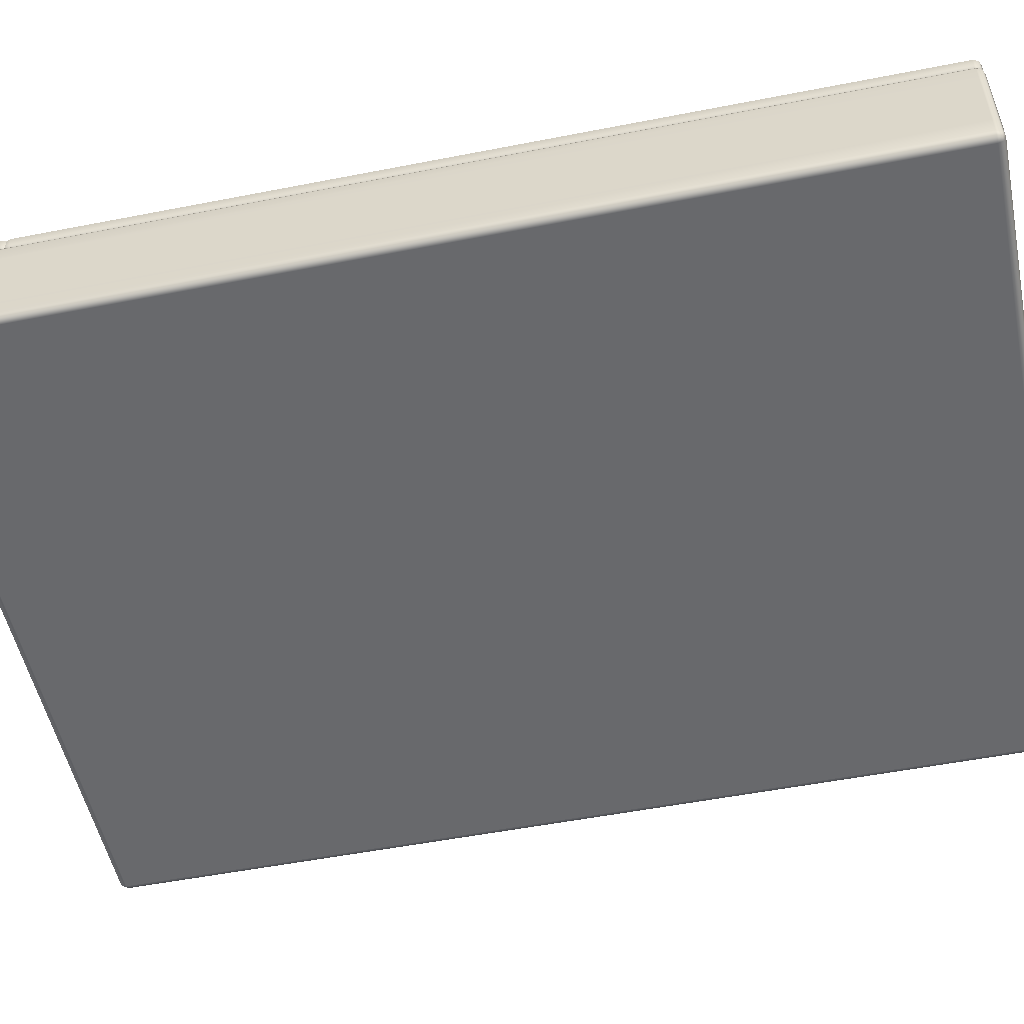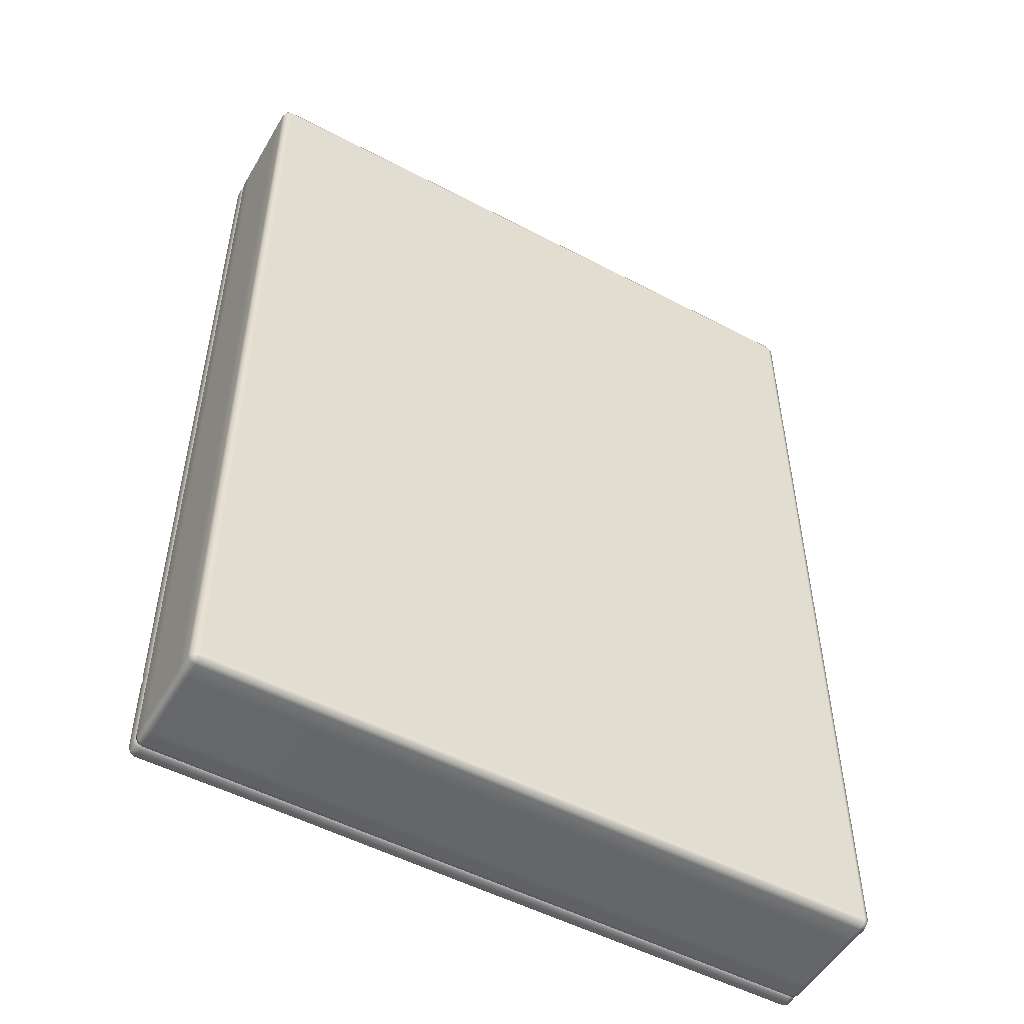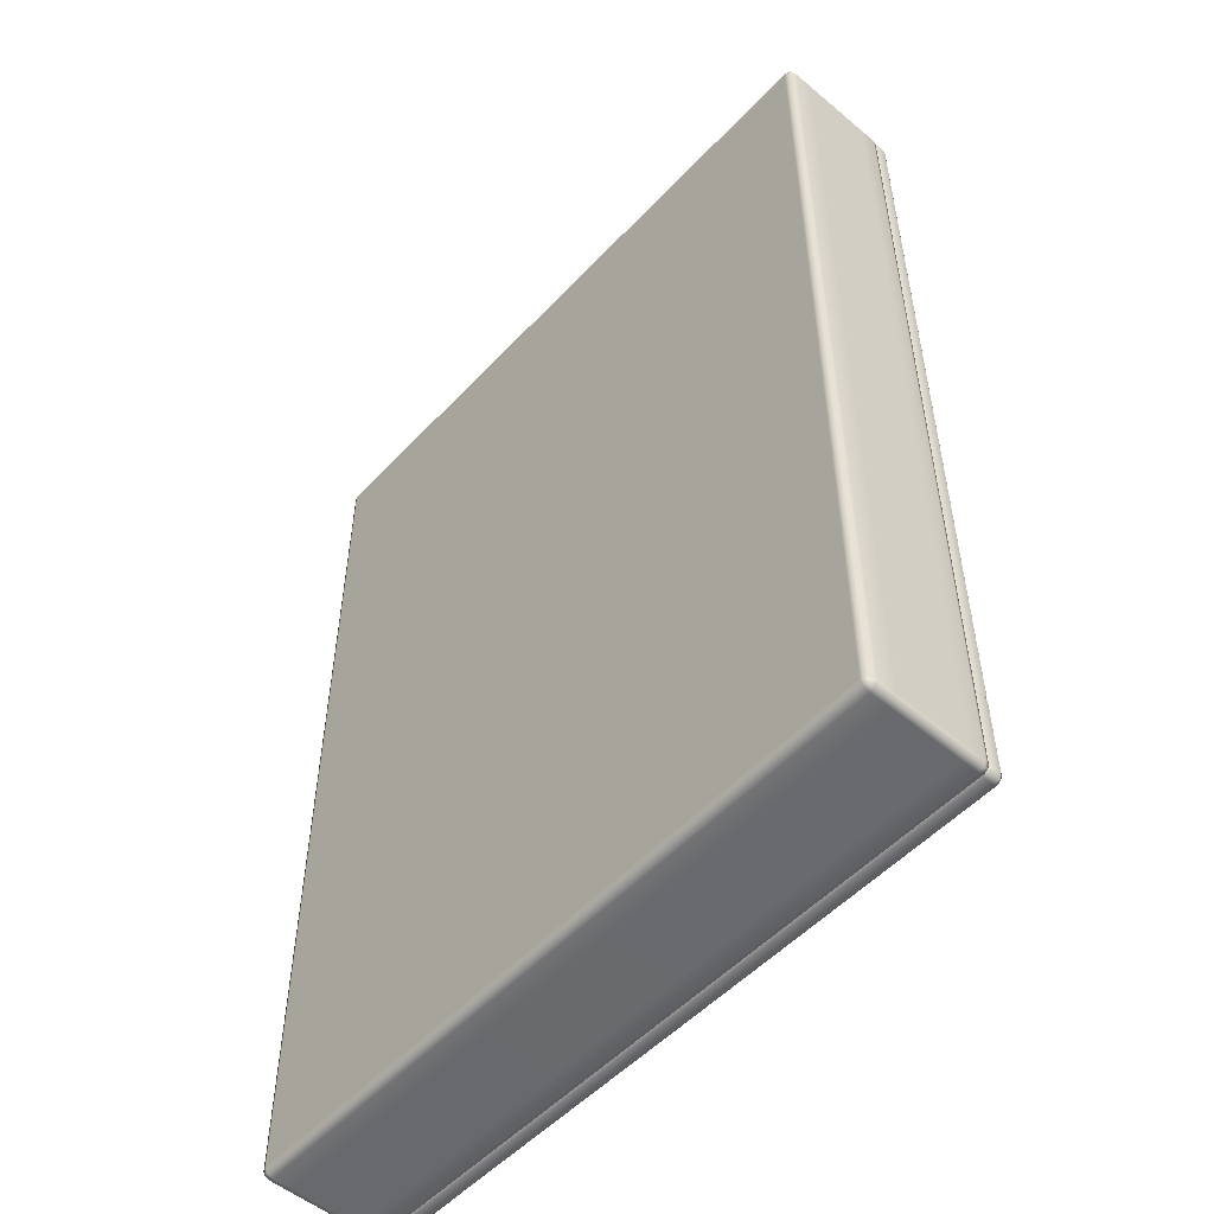
<metadata>
{"format":"obj","ext":"obj","renderer":"f3d","projection":"perspective","resolution":1024,"background":"white","views":[{"elev":-52.5,"azim":-78.1,"up":"+Y"},{"elev":-51.7,"azim":-29.7,"up":"+Z"},{"elev":-52.8,"azim":48.1,"up":"+Z"}]}
</metadata>
<code>
g ENV_S04_G6_Pinwall_Step_Lateral_02_MO
v -4.998 0.8033 6.97
v -4.984 0.763 6.956
v -4.998 0.763 6.893
v -5.03 0.8033 6.893
v -4.998 0.9412 6.97
v -5.03 0.8033 5.868
v -4.998 0.763 5.868
v -5.03 0.9412 5.868
v -5.03 0.9412 6.893
v -4.998 0.9887 5.868
v -4.998 0.9887 6.893
v -4.984 0.9746 6.956
v -4.922 0.9887 6.97
v -4.922 0.9412 7.002
v -4.998 0.8033 6.97
v -3.552 0.9412 7.002
v -3.552 0.9887 6.97
v -4.922 0.8033 7.002
v -3.552 0.8033 7.002
v -3.552 0.763 6.97
v -4.922 0.763 6.97
v -4.984 0.763 6.956
v -4.922 0.9887 6.97
v -4.984 0.9746 6.956
v -4.998 0.9887 6.893
v -4.922 1.02 6.893
v -3.552 0.9887 6.97
v -3.552 1.02 6.893
v -3.552 1.02 5.868
v -4.922 1.02 5.868
v -4.998 0.9887 5.868
v -4.998 0.9887 -6.904
v -4.984 0.9746 -6.967
v -4.922 0.9887 -6.981
v -4.922 1.02 -6.904
v -4.998 0.9887 -5.741
v -3.552 1.01 -6.904
v -3.552 0.9778 -6.981
v -4.922 1.02 -5.741
v -3.552 1.02 -5.741
v -3.552 1.004 -5.68
v -4.918 1.002 -5.68
v -4.986 0.9735 -5.68
v -4.998 0.763 -6.904
v -4.984 0.763 -6.967
v -4.998 0.8033 -6.981
v -5.03 0.8033 -6.904
v -4.998 0.763 -5.741
v -5.03 0.9412 -6.904
v -4.998 0.9412 -6.981
v -4.998 0.9887 -6.904
v -4.984 0.9746 -6.967
v -5.03 0.9412 -5.741
v -4.998 0.9887 -5.741
v -4.986 0.9735 -5.68
v -5.012 0.9356 -5.68
v -5.03 0.8033 -5.741
v -5.011 0.8097 -5.68
v -4.985 0.7731 -5.68
v -4.922 0.9887 -6.981
v -4.998 0.9412 -6.981
v -4.922 0.9305 -7.013
v -3.552 0.9778 -6.981
v -3.552 0.9412 -7.013
v -3.552 0.8033 -7.013
v -4.922 0.8033 -7.013
v -4.998 0.8033 -6.981
v -4.922 0.763 -6.981
v -3.552 0.763 -6.981
v -4.984 0.763 -6.967
v 4.985 0.8033 6.97
v 4.985 0.763 6.893
v 4.971 0.763 6.956
v 5.017 0.8033 6.893
v 4.985 0.9412 6.97
v 5.017 0.8033 5.868
v 4.985 0.763 5.868
v 5.017 0.9412 5.868
v 5.017 0.9412 6.893
v 4.985 0.9887 5.868
v 4.985 0.9887 6.893
v 4.971 0.9746 6.956
v 4.908 0.9887 6.97
v 4.908 0.9412 7.002
v 4.985 0.8033 6.97
v 3.538 0.9412 7.002
v 3.538 0.9887 6.97
v 4.908 0.8033 7.002
v 3.538 0.8174 7.002
v 3.538 0.763 6.97
v 4.908 0.763 6.97
v 4.971 0.763 6.956
v 4.908 0.9887 6.97
v 4.985 0.9887 6.893
v 4.971 0.9746 6.956
v 4.908 1.02 6.893
v 3.538 0.9887 6.97
v 3.538 1.02 6.893
v 3.538 1.02 5.868
v 4.908 1.02 5.868
v 4.985 0.9887 5.868
v 4.985 0.9887 -6.904
v 4.908 0.9887 -6.981
v 4.971 0.9746 -6.967
v 4.908 1.02 -6.904
v 4.985 0.9887 -5.741
v 3.538 1.02 -6.904
v 3.538 0.9887 -6.981
v 4.908 1.02 -5.741
v 4.972 0.9735 -5.68
v 3.538 1.02 -5.741
v 4.904 1.002 -5.68
v 3.538 1.004 -5.68
v 4.985 0.763 -6.904
v 4.985 0.8033 -6.981
v 4.971 0.763 -6.967
v 5.017 0.8033 -6.904
v 5.017 0.8033 -5.741
v 4.985 0.763 -5.741
v 4.972 0.7731 -5.68
v 4.998 0.8097 -5.68
v 5.017 0.9412 -5.741
v 4.998 0.9356 -5.68
v 5.017 0.9412 -6.904
v 4.985 0.9412 -6.981
v 4.985 0.9887 -6.904
v 4.971 0.9746 -6.967
v 4.985 0.9887 -5.741
v 4.972 0.9735 -5.68
v 4.908 0.9887 -6.981
v 4.985 0.9412 -6.981
v 4.908 0.9412 -7.013
v 3.538 0.9887 -6.981
v 3.538 0.9412 -7.013
v 3.538 0.8033 -7.013
v 4.908 0.8033 -7.013
v 4.985 0.8033 -6.981
v 4.908 0.763 -6.981
v 3.538 0.763 -6.981
v 4.971 0.763 -6.967
v 3.538 0.8033 -7.013
v 0.01295 0.763 -6.981
v 3.538 0.763 -6.981
v 0.01295 0.8033 -7.013
v -3.552 0.763 -6.981
v 3.538 0.9412 -7.013
v -3.552 0.8033 -7.013
v 0.01295 0.9412 -7.013
v 3.538 0.9887 -6.981
v -3.552 0.9412 -7.013
v 0.01295 0.9887 -6.981
v -3.552 0.9778 -6.981
v 3.538 1.02 -6.904
v 0.01295 0.9887 -6.981
v 3.538 0.9887 -6.981
v 0.01295 1.02 -6.904
v 3.538 1.02 -5.741
v 0.01295 1.02 -5.741
v 3.538 1.004 -5.68
v 0.01295 1.004 -5.68
v 3.538 1.02 6.893
v 0.01295 1.02 5.868
v 3.538 1.02 5.868
v 0.01295 1.02 6.893
v 3.538 0.9887 6.97
v 0.01295 0.9887 6.97
v 3.538 0.9412 7.002
v 0.01295 0.9887 6.97
v 3.538 0.9887 6.97
v 0.01295 0.9412 7.002
v -3.552 0.9887 6.97
v 3.538 0.8174 7.002
v -3.552 0.9412 7.002
v 0.01295 0.8033 7.002
v 3.538 0.763 6.97
v -3.552 0.8033 7.002
v 0.01295 0.763 6.97
v -3.552 0.763 6.97
v 0.01295 1.02 -6.904
v -3.552 0.9778 -6.981
v 0.01295 0.9887 -6.981
v -3.552 1.01 -6.904
v 0.01295 1.02 -5.741
v -3.552 1.02 -5.741
v 0.01295 1.004 -5.68
v -3.552 1.004 -5.68
v 0.01295 1.02 6.893
v -3.552 1.02 5.868
v 0.01295 1.02 5.868
v -3.552 1.02 6.893
v 0.01295 0.9887 6.97
v -3.552 0.9887 6.97
v -4.922 1.02 0.07505
v -4.998 0.9887 4.13
v -4.998 0.9887 0.07505
v -4.922 1.02 4.13
v -3.552 1.02 0.07505
v -4.998 0.9887 5.868
v -3.552 1.02 4.13
v -4.922 1.02 5.868
v -3.552 1.02 5.868
v 0.01295 1.02 4.13
v 3.538 1.02 0.07505
v 3.538 1.02 4.13
v 0.01295 1.02 0.07505
v -3.552 1.02 4.13
v 3.538 1.02 -3.932
v -3.552 1.02 0.07505
v 0.01295 1.02 -3.932
v -3.552 1.02 -3.932
v 4.908 1.02 0.07505
v 3.538 1.02 4.13
v 3.538 1.02 0.07505
v 4.908 1.02 4.13
v 4.985 0.9887 0.07505
v 3.538 1.02 5.868
v 4.985 0.9887 4.13
v 4.908 1.02 5.868
v 4.985 0.9887 5.868
v 0.01295 1.02 -3.932
v 3.538 1.02 -5.619
v 3.538 1.02 -3.932
v 0.01295 1.02 -5.619
v -3.552 1.02 -3.932
v -3.552 1.02 -5.619
v -3.552 1.004 -5.68
v 0.01295 1.004 -5.68
v 3.538 1.004 -5.68
v -3.552 1.02 -5.619
v -4.918 1.002 -5.68
v -3.552 1.004 -5.68
v -4.922 1.02 -5.619
v -4.986 0.9735 -5.68
v -4.998 0.9887 -5.619
v -4.998 0.9887 -3.932
v -4.922 1.02 -3.932
v -4.998 0.9887 0.07505
v -3.552 1.02 -3.932
v -4.922 1.02 0.07505
v -3.552 1.02 0.07505
v -4.998 0.9887 -5.619
v -5.012 0.9356 -5.68
v -4.986 0.9735 -5.68
v -5.03 0.9412 -5.619
v -5.011 0.8097 -5.68
v -5.03 0.9412 -3.932
v -4.998 0.9887 -3.932
v -5.03 0.8033 -5.619
v -4.985 0.7731 -5.68
v -4.998 0.763 -5.619
v -4.998 0.763 -3.932
v -5.03 0.8033 -3.932
v -4.998 0.763 0.07505
v -5.03 0.8033 0.07505
v -4.998 0.763 4.13
v -5.03 0.9412 0.07505
v -4.998 0.9887 0.07505
v -5.03 0.8033 4.13
v -4.998 0.763 5.868
v -5.03 0.8033 5.868
v -5.03 0.9412 4.13
v -4.998 0.9887 4.13
v -5.03 0.9412 5.868
v -4.998 0.9887 5.868
v 4.998 0.8097 -5.68
v 4.972 0.7731 -5.68
v 4.985 0.763 -5.619
v 5.017 0.8033 -5.619
v 4.998 0.9356 -5.68
v 4.985 0.763 -3.932
v 5.017 0.9412 -5.619
v 4.972 0.9735 -5.68
v 4.985 0.9887 -5.619
v 5.017 0.8033 -3.932
v 5.017 0.9412 -3.932
v 4.985 0.9887 -3.932
v 4.985 0.9887 0.07505
v 5.017 0.9412 0.07505
v 4.985 0.9887 4.13
v 5.017 0.8033 0.07505
v 4.985 0.763 0.07505
v 5.017 0.9412 4.13
v 4.985 0.9887 5.868
v 5.017 0.9412 5.868
v 5.017 0.8033 4.13
v 4.985 0.763 4.13
v 5.017 0.8033 5.868
v 4.985 0.763 5.868
v 4.985 0.9887 -5.619
v 4.904 1.002 -5.68
v 4.972 0.9735 -5.68
v 4.908 1.02 -5.619
v 3.538 1.004 -5.68
v 3.538 1.02 -5.619
v 4.985 0.9887 -3.932
v 4.908 1.02 -3.932
v 3.538 1.02 -3.932
v 3.538 1.02 0.07505
v 4.908 1.02 0.07505
v 4.985 0.9887 0.07505
v 0.01295 1.02 5.868
v -3.552 1.02 5.868
v -3.552 1.02 4.13
v 0.01295 1.02 4.13
v 3.538 1.02 5.868
v 3.538 1.02 4.13
v -4.998 -0.8577 6.983
v -4.983 -0.9236 6.968
v -4.998 -0.9384 6.902
v -5.031 -0.8577 6.902
v -4.998 -0.5834 6.983
v -5.031 -0.5834 6.902
v -5.031 -0.8577 -6.902
v -4.998 -0.9384 -6.902
v -5.031 -0.5834 -6.902
v -4.998 -0.8577 -6.983
v -4.983 -0.9236 -6.968
v -4.998 -0.5834 -6.983
v -4.998 -0.9384 6.902
v -4.983 -0.9236 6.968
v -4.917 -0.9384 6.983
v -4.917 -0.9718 6.902
v -4.998 -0.9384 -6.902
v 4.917 -0.9971 6.902
v 4.917 -0.9636 6.983
v -4.917 -0.9718 -6.902
v 4.998 -0.9634 6.902
v 4.983 -0.9487 6.968
v 4.917 -1.02 -6.902
v 4.998 -0.9868 -6.902
v 4.917 -0.987 -6.983
v 4.983 -0.9487 -6.968
v 4.998 -0.8827 -6.983
v -4.917 -0.9384 -6.983
v -4.983 -0.9236 -6.968
v -4.998 -0.8577 -6.983
v 4.917 -0.8829 -7.016
v -4.917 -0.8574 -7.016
v -4.998 -0.5834 -6.983
v -4.917 -0.5834 -7.016
v 4.917 -0.596 -7.016
v 4.998 -0.5958 -6.983
v -4.917 -0.9384 6.983
v -4.983 -0.9236 6.968
v -4.998 -0.8577 6.983
v -4.917 -0.8574 7.016
v 4.917 -0.9636 6.983
v -4.917 -0.5834 7.016
v -4.998 -0.5834 6.983
v 4.917 -0.596 7.016
v 4.917 -0.8829 7.016
v 4.998 -0.5958 6.983
v 4.998 -0.8827 6.983
v 4.983 -0.9487 6.968
v 4.998 -0.9634 6.902
v 4.983 -0.9487 6.968
v 4.998 -0.8827 6.983
v 5.031 -0.8827 6.902
v 4.998 -0.9868 -6.902
v 5.031 -0.5958 6.902
v 4.998 -0.5958 6.983
v 5.031 -0.5958 -6.902
v 5.031 -0.8827 -6.902
v 4.998 -0.5958 -6.983
v 4.998 -0.8827 -6.983
v 4.983 -0.9487 -6.968
v -4.998 -0.5834 6.983
v -5.031 0.4498 6.902
v -4.998 0.4498 6.983
v -5.031 -0.5834 6.902
v -5.031 0.4498 -6.902
v -5.031 -0.5834 -6.902
v -4.998 0.4498 -6.983
v -4.998 -0.5834 -6.983
v -4.998 0.4498 6.983
v -4.917 -0.5834 7.016
v -4.998 -0.5834 6.983
v -4.917 0.4498 7.016
v 4.917 -0.596 7.016
v 4.917 0.4373 7.016
v 4.998 -0.5958 6.983
v 4.998 0.4373 6.983
v 4.998 0.4373 6.983
v 5.031 -0.5958 6.902
v 4.998 -0.5958 6.983
v 5.031 0.4373 6.902
v 5.031 -0.5958 -6.902
v 5.031 0.4373 -6.902
v 4.998 -0.5958 -6.983
v 4.998 0.4373 -6.983
v 4.998 0.4373 -6.983
v 4.917 -0.596 -7.016
v 4.998 -0.5958 -6.983
v 4.917 0.4373 -7.016
v -4.917 -0.5834 -7.016
v -4.917 0.4498 -7.016
v -4.998 -0.5834 -6.983
v -4.998 0.4498 -6.983
v -5.031 0.4498 6.902
v -4.998 0.7016 6.983
v -4.998 0.4498 6.983
v -5.031 0.7016 6.902
v -5.031 0.4498 -6.902
v -4.998 0.7823 6.902
v -4.983 0.7675 6.968
v -5.031 0.7016 -6.902
v -4.998 0.4498 -6.983
v -4.998 0.7016 -6.983
v -4.998 0.7823 -6.902
v -4.983 0.7675 -6.968
v -4.917 0.7823 -6.983
v -4.998 0.7016 -6.983
v -4.917 0.7823 6.983
v -4.998 0.7016 6.983
v -4.917 0.8159 -6.902
v -4.917 0.8159 6.902
v -4.917 0.7016 7.016
v -4.998 0.4498 6.983
v -4.917 0.4498 7.016
v 4.917 0.7016 7.016
v 4.917 0.4373 7.016
v 4.917 0.7823 6.983
v 4.998 0.7016 6.983
v 4.998 0.4373 6.983
v 4.983 0.7675 6.968
v 4.917 0.8159 -6.902
v 4.917 0.8159 6.902
v 4.998 0.7823 6.902
v 4.998 0.7016 6.983
v 4.998 0.7823 -6.902
v 4.917 0.7823 -6.983
v 5.031 0.7016 6.902
v 4.998 0.4373 6.983
v 5.031 0.4373 6.902
v 5.031 0.7016 -6.902
v 5.031 0.4373 -6.902
v 4.998 0.7016 -6.983
v 4.998 0.4373 -6.983
v 4.983 0.7675 -6.968
v 4.998 0.7016 -6.983
v -4.917 0.7016 -7.016
v 4.917 0.7016 -7.016
v 4.998 0.4373 -6.983
v 4.917 0.4373 -7.016
v -4.917 0.4498 -7.016
v -4.998 0.4498 -6.983
g ENV_S04_G6_Pinwall_Step_Lateral_02_MO_0
f 3 2 1
f 4 3 1
f 1 5 4
f 4 6 3
f 6 7 3
f 6 4 8
f 4 9 8
f 5 9 4
f 10 8 9
f 11 10 9
f 9 5 11
f 5 12 11
f 13 12 5
f 14 13 5
f 14 5 15
f 14 16 13
f 16 17 13
f 16 14 18
f 18 14 15
f 19 16 18
f 20 19 18
f 21 20 18
f 18 15 21
f 15 22 21
f 25 24 23
f 26 25 23
f 23 27 26
f 27 28 26
f 28 29 26
f 29 30 26
f 26 30 25
f 30 31 25
f 34 33 32
f 35 34 32
f 35 32 36
f 35 37 34
f 37 38 34
f 37 35 39
f 39 35 36
f 40 37 39
f 40 39 41
f 39 42 41
f 39 36 42
f 36 43 42
f 46 45 44
f 47 46 44
f 47 44 48
f 46 47 49
f 50 46 49
f 49 51 50
f 51 52 50
f 51 49 53
f 53 49 47
f 54 51 53
f 54 53 55
f 53 56 55
f 57 53 47
f 53 57 56
f 57 47 48
f 57 58 56
f 57 48 58
f 48 59 58
f 61 52 60
f 62 61 60
f 60 63 62
f 63 64 62
f 64 65 62
f 62 66 61
f 65 66 62
f 66 67 61
f 66 65 68
f 66 68 67
f 65 69 68
f 68 70 67
f 73 72 71
f 72 74 71
f 75 71 74
f 76 74 72
f 77 76 72
f 74 76 78
f 79 74 78
f 79 75 74
f 78 80 79
f 80 81 79
f 75 79 81
f 82 75 81
f 82 83 75
f 83 84 75
f 75 84 85
f 86 84 83
f 87 86 83
f 84 86 88
f 84 88 85
f 86 89 88
f 89 90 88
f 90 91 88
f 85 88 91
f 92 85 91
f 95 94 93
f 94 96 93
f 97 93 96
f 98 97 96
f 99 98 96
f 100 99 96
f 100 96 94
f 101 100 94
f 104 103 102
f 103 105 102
f 102 105 106
f 107 105 103
f 108 107 103
f 105 109 106
f 105 107 109
f 106 109 110
f 107 111 109
f 109 112 110
f 109 111 112
f 111 113 112
f 116 115 114
f 115 117 114
f 114 117 118
f 119 114 118
f 120 119 118
f 121 120 118
f 118 122 121
f 122 118 117
f 122 123 121
f 117 115 124
f 124 122 117
f 115 125 124
f 126 124 125
f 124 126 122
f 127 126 125
f 126 128 122
f 123 122 128
f 129 123 128
f 127 131 130
f 131 132 130
f 133 130 132
f 134 133 132
f 135 134 132
f 136 132 131
f 136 135 132
f 137 136 131
f 135 136 138
f 138 136 137
f 139 135 138
f 140 138 137
f 143 142 141
f 142 144 141
f 142 145 144
f 141 144 146
f 145 147 144
f 144 148 146
f 144 147 148
f 146 148 149
f 147 150 148
f 148 151 149
f 148 150 151
f 150 152 151
f 155 154 153
f 154 156 153
f 153 156 157
f 156 158 157
f 157 158 159
f 158 160 159
f 163 162 161
f 162 164 161
f 161 164 165
f 164 166 165
f 169 168 167
f 168 170 167
f 168 171 170
f 167 170 172
f 171 173 170
f 170 174 172
f 170 173 174
f 175 172 174
f 173 176 174
f 177 175 174
f 174 176 178
f 177 174 178
f 181 180 179
f 180 182 179
f 179 182 183
f 182 184 183
f 185 183 184
f 186 185 184
f 189 188 187
f 188 190 187
f 187 190 191
f 190 192 191
f 195 194 193
f 194 196 193
f 193 196 197
f 194 198 196
f 196 199 197
f 198 200 196
f 196 200 199
f 200 201 199
f 204 203 202
f 203 205 202
f 202 205 206
f 203 207 205
f 205 208 206
f 207 209 205
f 205 209 208
f 209 210 208
f 213 212 211
f 212 214 211
f 211 214 215
f 212 216 214
f 214 217 215
f 216 218 214
f 214 218 217
f 218 219 217
f 222 221 220
f 221 223 220
f 220 223 224
f 223 225 224
f 225 223 226
f 223 227 226
f 227 223 221
f 228 227 221
f 231 230 229
f 230 232 229
f 230 233 232
f 233 234 232
f 234 235 232
f 232 236 229
f 235 236 232
f 235 237 236
f 236 238 229
f 237 239 236
f 236 239 238
f 239 240 238
f 243 242 241
f 242 244 241
f 242 245 244
f 244 246 241
f 246 247 241
f 245 248 244
f 245 249 248
f 249 250 248
f 250 251 248
f 248 252 244
f 251 252 248
f 252 246 244
f 251 253 252
f 253 254 252
f 252 254 246
f 253 255 254
f 246 256 247
f 254 256 246
f 256 257 247
f 255 258 254
f 254 258 256
f 255 259 258
f 259 260 258
f 256 261 257
f 258 261 256
f 258 260 261
f 261 262 257
f 260 263 261
f 261 263 262
f 263 264 262
f 267 266 265
f 268 267 265
f 265 269 268
f 270 267 268
f 269 271 268
f 271 269 272
f 273 271 272
f 274 270 268
f 274 268 271
f 275 271 273
f 275 274 271
f 276 275 273
f 276 277 275
f 277 278 275
f 275 278 274
f 277 279 278
f 274 280 270
f 278 280 274
f 280 281 270
f 279 282 278
f 278 282 280
f 279 283 282
f 283 284 282
f 280 285 281
f 282 285 280
f 282 284 285
f 285 286 281
f 284 287 285
f 285 287 286
f 287 288 286
f 291 290 289
f 290 292 289
f 290 293 292
f 293 294 292
f 295 289 292
f 296 292 294
f 296 295 292
f 297 296 294
f 297 298 296
f 298 299 296
f 296 299 295
f 299 300 295
f 303 302 301
f 304 303 301
f 304 301 305
f 306 304 305
g ENV_S04_G6_Pinwall_Step_Lateral_02_MO_1
f 309 308 307
f 310 309 307
f 307 311 310
f 311 312 310
f 310 313 309
f 310 312 313
f 313 314 309
f 312 315 313
f 313 316 314
f 316 313 315
f 316 317 314
f 318 316 315
f 321 320 319
f 322 321 319
f 319 323 322
f 322 324 321
f 324 325 321
f 323 326 322
f 324 322 326
f 324 327 325
f 327 328 325
f 324 329 327
f 329 324 326
f 329 330 327
f 329 331 330
f 331 329 326
f 331 332 330
f 333 332 331
f 326 323 334
f 334 331 326
f 323 335 334
f 334 335 336
f 337 333 331
f 337 331 334
f 338 334 336
f 338 337 334
f 338 336 339
f 340 338 339
f 337 338 340
f 341 337 340
f 333 337 341
f 342 333 341
f 345 344 343
f 346 345 343
f 343 347 346
f 346 348 345
f 348 349 345
f 350 348 346
f 351 350 346
f 347 351 346
f 352 350 351
f 353 352 351
f 351 347 353
f 347 354 353
f 357 356 355
f 358 357 355
f 355 359 358
f 358 360 357
f 360 361 357
f 362 360 358
f 363 362 358
f 359 363 358
f 362 363 364
f 363 365 364
f 363 359 365
f 359 366 365
f 369 368 367
f 368 370 367
f 370 368 371
f 372 370 371
f 372 371 373
f 374 372 373
f 377 376 375
f 376 378 375
f 376 379 378
f 379 380 378
f 379 381 380
f 381 382 380
f 385 384 383
f 384 386 383
f 384 387 386
f 387 388 386
f 387 389 388
f 389 390 388
f 393 392 391
f 392 394 391
f 392 395 394
f 395 396 394
f 395 397 396
f 397 398 396
f 401 400 399
f 400 402 399
f 399 402 403
f 402 400 404
f 400 405 404
f 402 406 403
f 407 403 406
f 408 407 406
f 409 406 402
f 406 409 408
f 404 409 402
f 409 410 408
f 411 410 409
f 412 410 411
f 404 405 413
f 413 405 414
f 415 409 404
f 415 411 409
f 416 415 404
f 416 404 413
f 417 413 414
f 417 414 418
f 419 417 418
f 420 417 419
f 417 420 413
f 421 420 419
f 420 422 413
f 413 422 416
f 423 420 421
f 420 423 422
f 424 423 421
f 423 425 422
f 426 415 416
f 415 426 411
f 422 427 416
f 427 426 416
f 422 425 428
f 427 422 428
f 428 425 429
f 430 426 427
f 428 430 427
f 426 431 411
f 426 430 431
f 432 428 429
f 432 429 433
f 434 432 433
f 432 435 428
f 435 432 434
f 435 430 428
f 436 435 434
f 435 436 437
f 435 437 430
f 436 438 437
f 437 439 430
f 430 439 431
f 431 439 440
f 411 431 441
f 441 412 411
f 442 431 440
f 431 442 441
f 440 443 442
f 443 444 442
f 442 444 441
f 444 445 441
f 441 445 412
f 445 446 412

</code>
